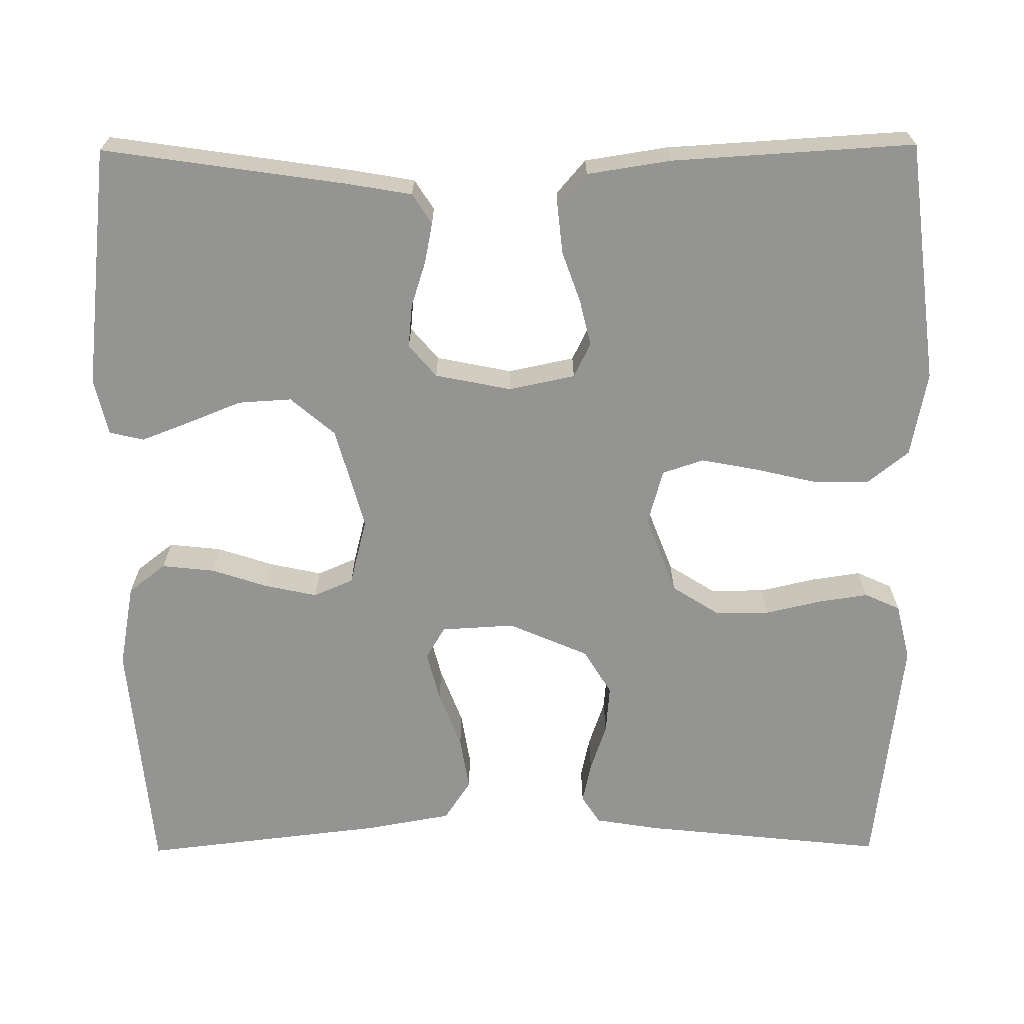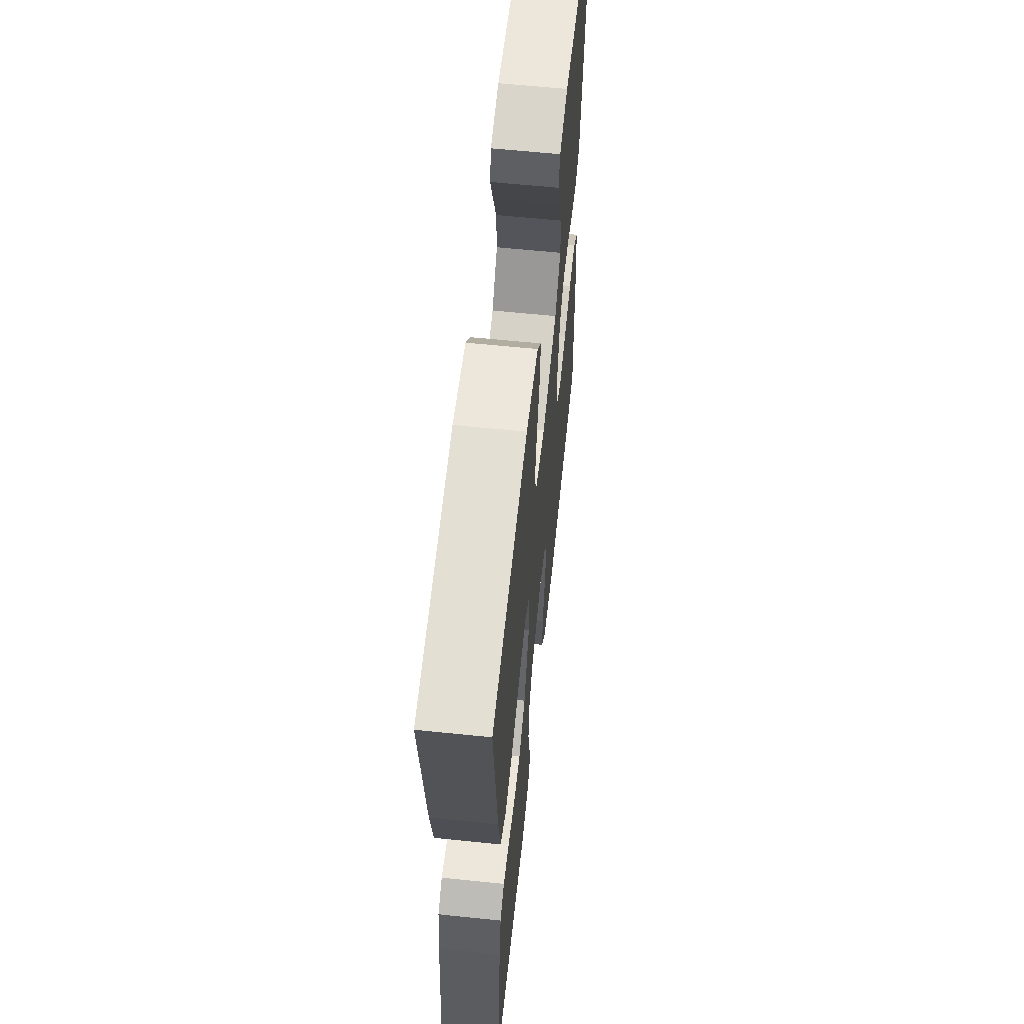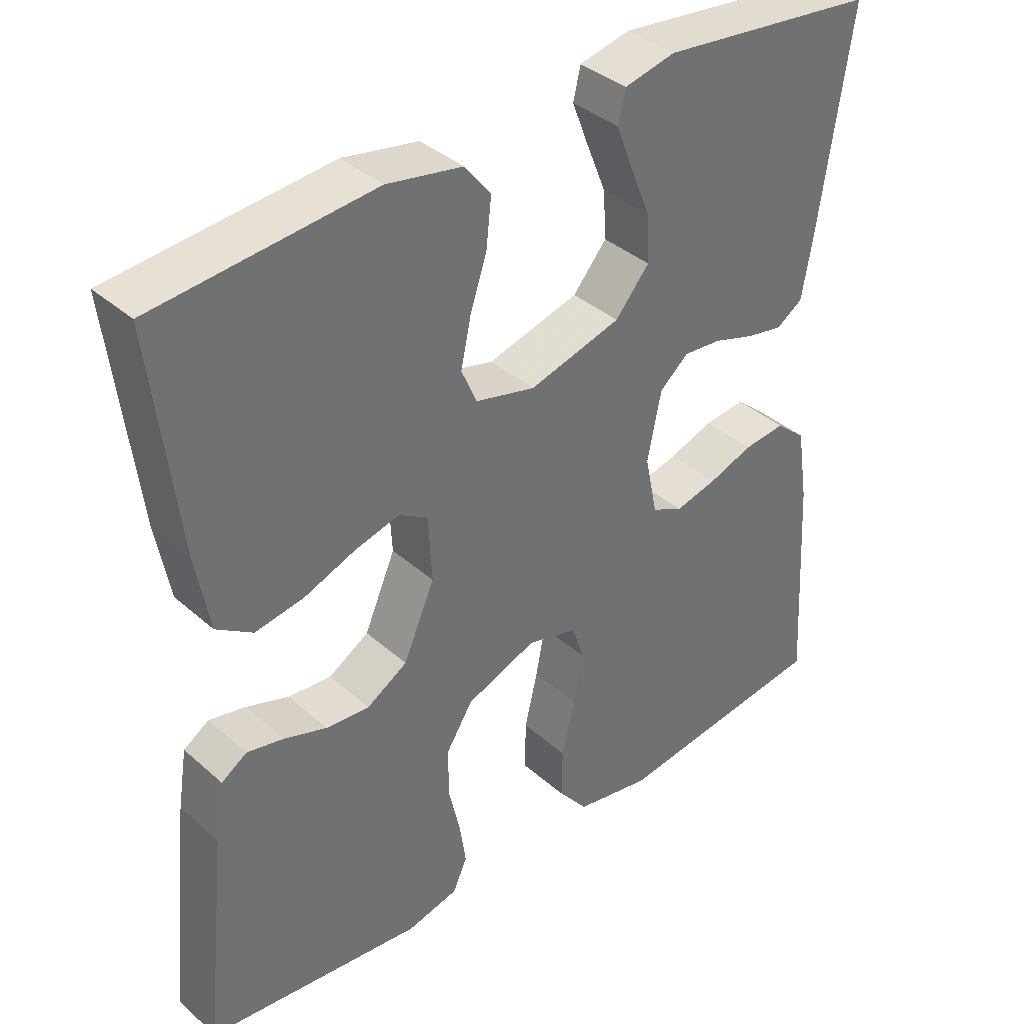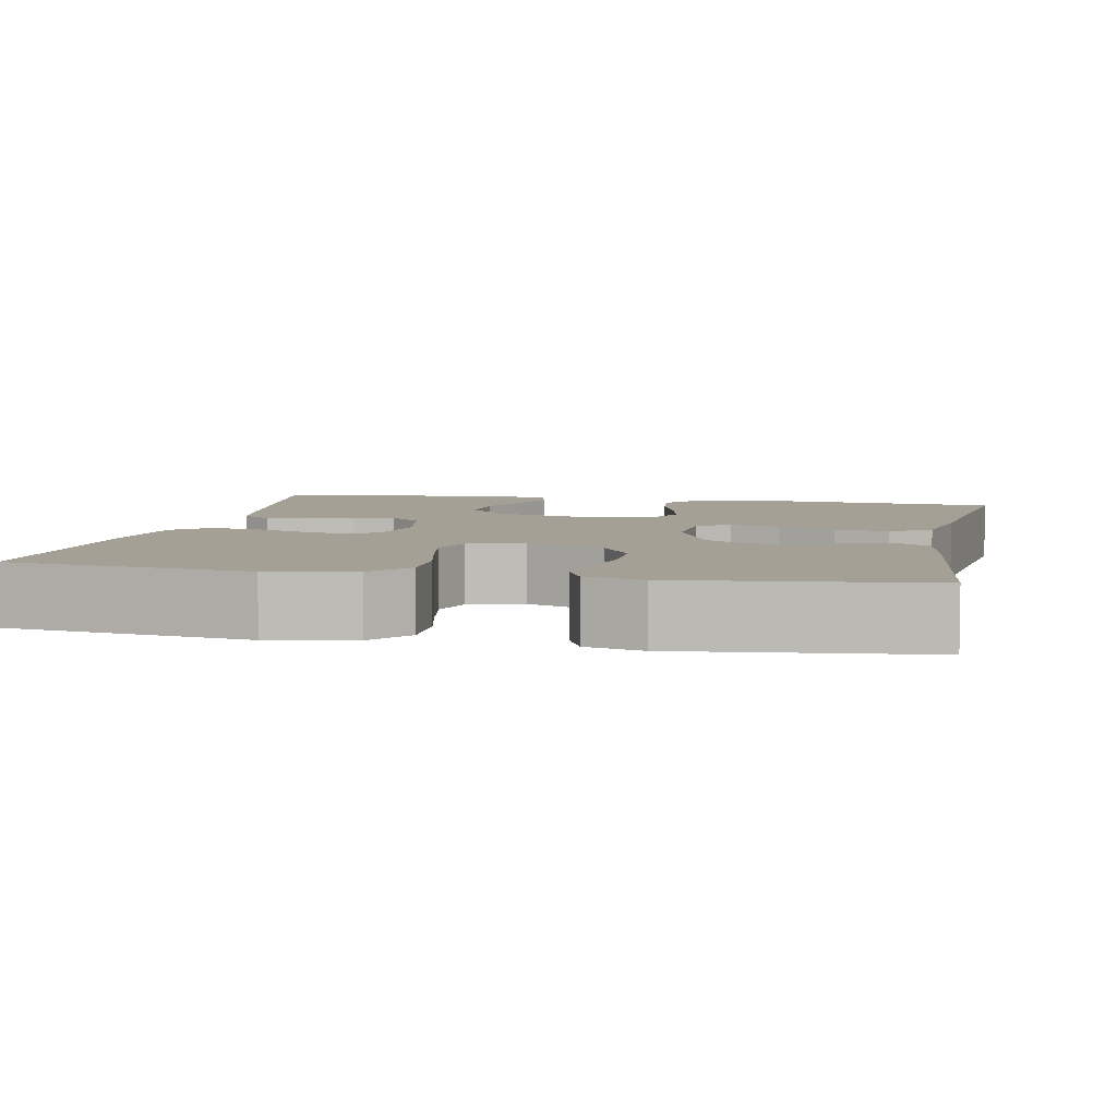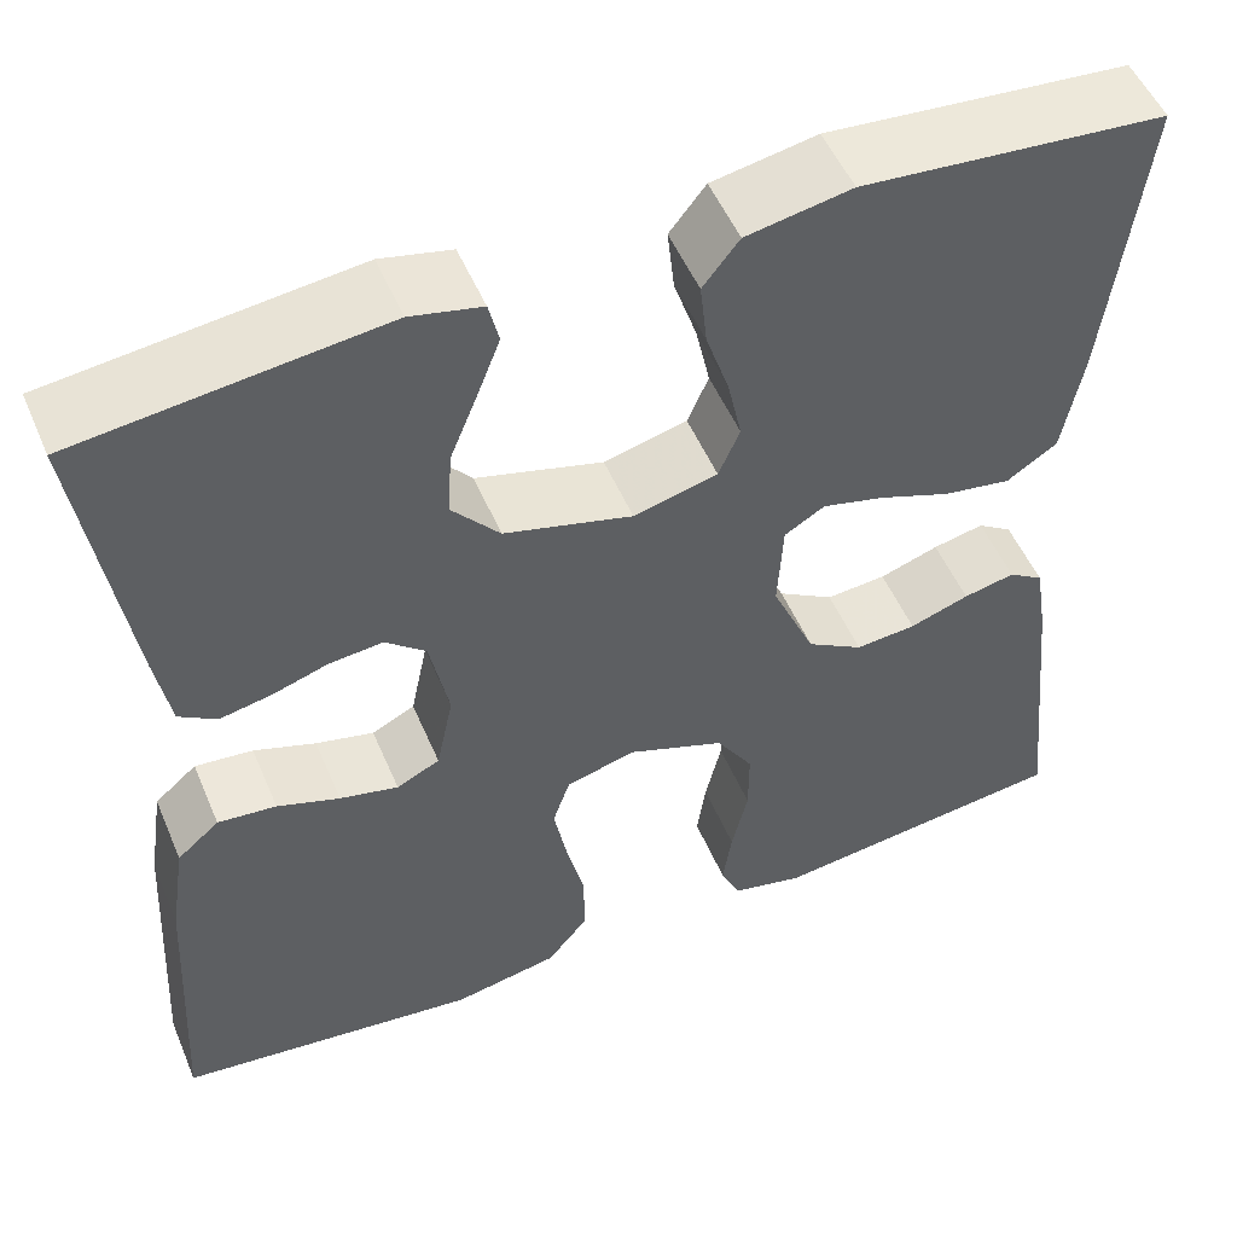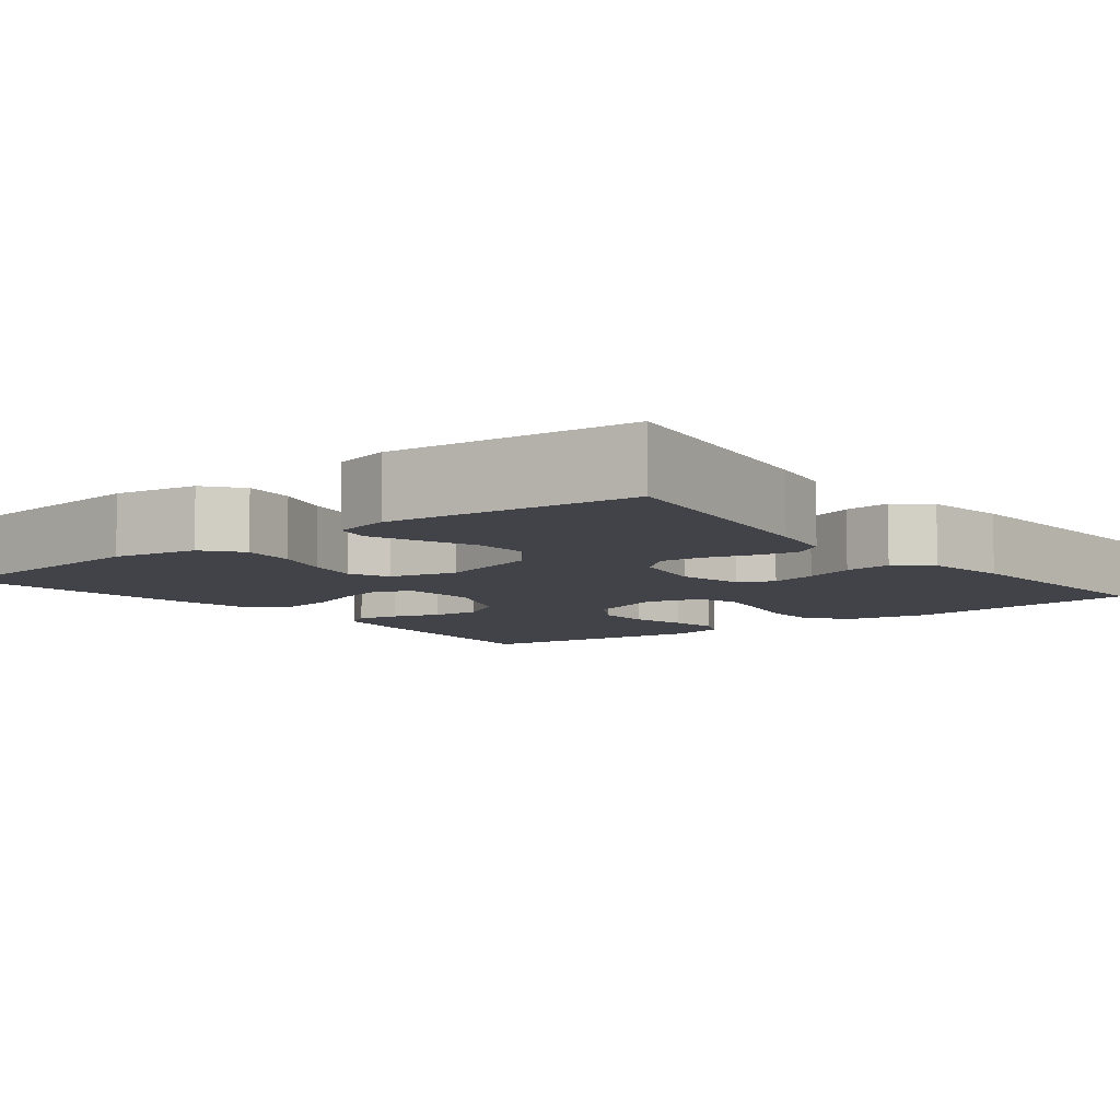
<metadata>
{"format":"obj","ext":"obj","renderer":"f3d","projection":"perspective","resolution":1024,"background":"white","views":[{"elev":-67.0,"azim":90.4,"up":"+Y"},{"elev":61.4,"azim":-84.0,"up":"+Z"},{"elev":37.6,"azim":-41.8,"up":"+Z"},{"elev":5.7,"azim":-168.3,"up":"+Y"},{"elev":52.3,"azim":157.2,"up":"+Z"},{"elev":-7.6,"azim":38.4,"up":"+Y"}]}
</metadata>
<code>
v 0.5 0.07 0.5
v 0.456 0.07 0.2
v 0.442 0.07 0.119
v 0.405 0.07 0.095
v 0.354 0.07 0.105
v 0.298 0.07 0.123
v 0.245 0.07 0.128
v 0.205 0.07 0.094
v 0.186 0.07 0
v 0.203 0.07 -0.082
v 0.246 0.07 -0.103
v 0.304 0.07 -0.089
v 0.366 0.07 -0.067
v 0.424 0.07 -0.061
v 0.466 0.07 -0.097
v 0.482 0.07 -0.2
v 0.5 0.07 -0.5
v 0.2 0.07 -0.537
v 0.095 0.07 -0.517
v 0.054 0.07 -0.466
v 0.055 0.07 -0.396
v 0.073 0.07 -0.319
v 0.086 0.07 -0.25
v 0.069 0.07 -0.199
v 0 0.07 -0.18
v -0.097 0.07 -0.217
v -0.134 0.07 -0.275
v -0.134 0.07 -0.343
v -0.118 0.07 -0.413
v -0.109 0.07 -0.474
v -0.129 0.07 -0.518
v -0.2 0.07 -0.535
v -0.5 0.07 -0.5
v -0.468 0.07 -0.2
v -0.455 0.07 -0.12
v -0.42 0.07 -0.097
v -0.369 0.07 -0.108
v -0.31 0.07 -0.128
v -0.25 0.07 -0.133
v -0.194 0.07 -0.099
v -0.151 0.07 0
v -0.156 0.07 0.091
v -0.196 0.07 0.115
v -0.258 0.07 0.099
v -0.329 0.07 0.072
v -0.396 0.07 0.061
v -0.446 0.07 0.094
v -0.465 0.07 0.2
v -0.5 0.07 0.5
v -0.2 0.07 0.527
v -0.096 0.07 0.508
v -0.06 0.07 0.462
v -0.067 0.07 0.397
v -0.09 0.07 0.327
v -0.104 0.07 0.262
v -0.083 0.07 0.213
v 0 0.07 0.192
v 0.127 0.07 0.227
v 0.174 0.07 0.282
v 0.17 0.07 0.348
v 0.143 0.07 0.415
v 0.12 0.07 0.475
v 0.13 0.07 0.518
v 0.2 0.07 0.534
v 0.5 0 0.5
v 0.456 0 0.2
v 0.442 0 0.119
v 0.405 0 0.095
v 0.354 0 0.105
v 0.298 0 0.123
v 0.245 0 0.128
v 0.205 0 0.094
v 0.186 0 0
v 0.203 0 -0.082
v 0.246 0 -0.103
v 0.304 0 -0.089
v 0.366 0 -0.067
v 0.424 0 -0.061
v 0.466 0 -0.097
v 0.482 0 -0.2
v 0.5 0 -0.5
v 0.2 0 -0.537
v 0.095 0 -0.517
v 0.054 0 -0.466
v 0.055 0 -0.396
v 0.073 0 -0.319
v 0.086 0 -0.25
v 0.069 0 -0.199
v 0 0 -0.18
v -0.097 0 -0.217
v -0.134 0 -0.275
v -0.134 0 -0.343
v -0.118 0 -0.413
v -0.109 0 -0.474
v -0.129 0 -0.518
v -0.2 0 -0.535
v -0.5 0 -0.5
v -0.468 0 -0.2
v -0.455 0 -0.12
v -0.42 0 -0.097
v -0.369 0 -0.108
v -0.31 0 -0.128
v -0.25 0 -0.133
v -0.194 0 -0.099
v -0.151 0 0
v -0.156 0 0.091
v -0.196 0 0.115
v -0.258 0 0.099
v -0.329 0 0.072
v -0.396 0 0.061
v -0.446 0 0.094
v -0.465 0 0.2
v -0.5 0 0.5
v -0.2 0 0.527
v -0.096 0 0.508
v -0.06 0 0.462
v -0.067 0 0.397
v -0.09 0 0.327
v -0.104 0 0.262
v -0.083 0 0.213
v 0 0 0.192
v 0.127 0 0.227
v 0.174 0 0.282
v 0.17 0 0.348
v 0.143 0 0.415
v 0.12 0 0.475
v 0.13 0 0.518
v 0.2 0 0.534
f 60 61 62 63
f 60 63 64 1
f 51 52 53 54
f 51 54 55
f 50 51 55
f 49 50 55
f 48 49 55 56
f 44 45 46 47
f 43 44 47 48
f 35 36 37 38
f 35 38 39
f 34 35 39
f 33 34 39
f 32 33 39 40
f 28 29 30 31
f 28 31 32 40
f 19 20 21 22
f 19 22 23
f 18 19 23
f 17 18 23 24
f 15 16 17 24
f 12 13 14 15
f 11 12 15 24
f 3 4 5 6
f 3 6 7
f 2 3 7
f 59 60 1 2
f 58 59 2 7
f 57 58 7 8
f 43 48 56 57
f 42 43 57 8
f 41 42 8 9
f 27 28 40 41
f 26 27 41
f 25 26 41 9
f 10 11 24 25
f 9 10 25
f 127 126 125 124
f 65 128 127 124
f 118 117 116 115
f 119 118 115
f 119 115 114
f 119 114 113
f 120 119 113 112
f 111 110 109 108
f 112 111 108 107
f 102 101 100 99
f 103 102 99
f 103 99 98
f 103 98 97
f 104 103 97 96
f 95 94 93 92
f 104 96 95 92
f 86 85 84 83
f 87 86 83
f 87 83 82
f 88 87 82 81
f 88 81 80 79
f 79 78 77 76
f 88 79 76 75
f 70 69 68 67
f 71 70 67
f 71 67 66
f 66 65 124 123
f 71 66 123 122
f 72 71 122 121
f 121 120 112 107
f 72 121 107 106
f 73 72 106 105
f 105 104 92 91
f 105 91 90
f 73 105 90 89
f 89 88 75 74
f 89 74 73
f 1 65 66 2
f 2 66 67 3
f 3 67 68 4
f 4 68 69 5
f 5 69 70 6
f 6 70 71 7
f 7 71 72 8
f 8 72 73 9
f 9 73 74 10
f 10 74 75 11
f 11 75 76 12
f 12 76 77 13
f 13 77 78 14
f 14 78 79 15
f 15 79 80 16
f 16 80 81 17
f 17 81 82 18
f 18 82 83 19
f 19 83 84 20
f 20 84 85 21
f 21 85 86 22
f 22 86 87 23
f 23 87 88 24
f 24 88 89 25
f 25 89 90 26
f 26 90 91 27
f 27 91 92 28
f 28 92 93 29
f 29 93 94 30
f 30 94 95 31
f 31 95 96 32
f 32 96 97 33
f 33 97 98 34
f 34 98 99 35
f 35 99 100 36
f 36 100 101 37
f 37 101 102 38
f 38 102 103 39
f 39 103 104 40
f 40 104 105 41
f 41 105 106 42
f 42 106 107 43
f 43 107 108 44
f 44 108 109 45
f 45 109 110 46
f 46 110 111 47
f 47 111 112 48
f 48 112 113 49
f 49 113 114 50
f 50 114 115 51
f 51 115 116 52
f 52 116 117 53
f 53 117 118 54
f 54 118 119 55
f 55 119 120 56
f 56 120 121 57
f 57 121 122 58
f 58 122 123 59
f 59 123 124 60
f 60 124 125 61
f 61 125 126 62
f 62 126 127 63
f 63 127 128 64
f 64 128 65 1

</code>
